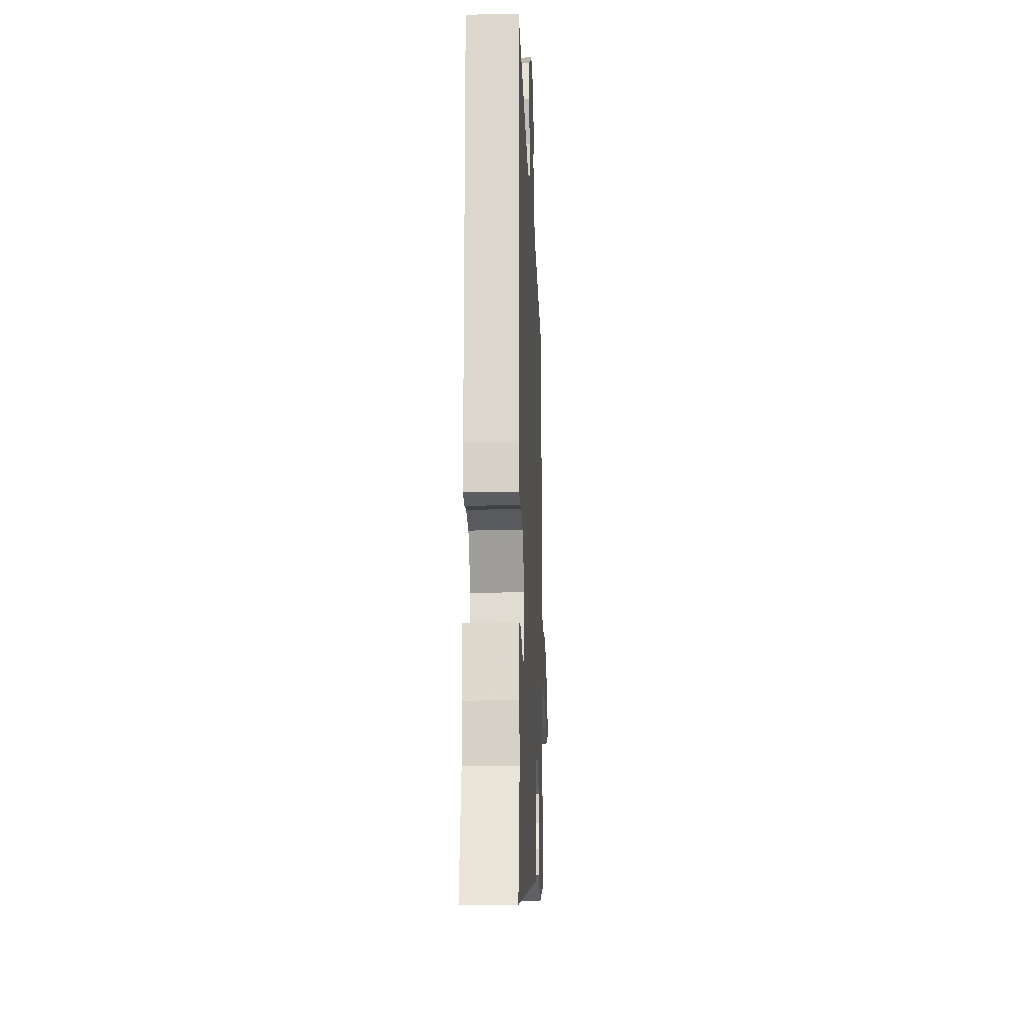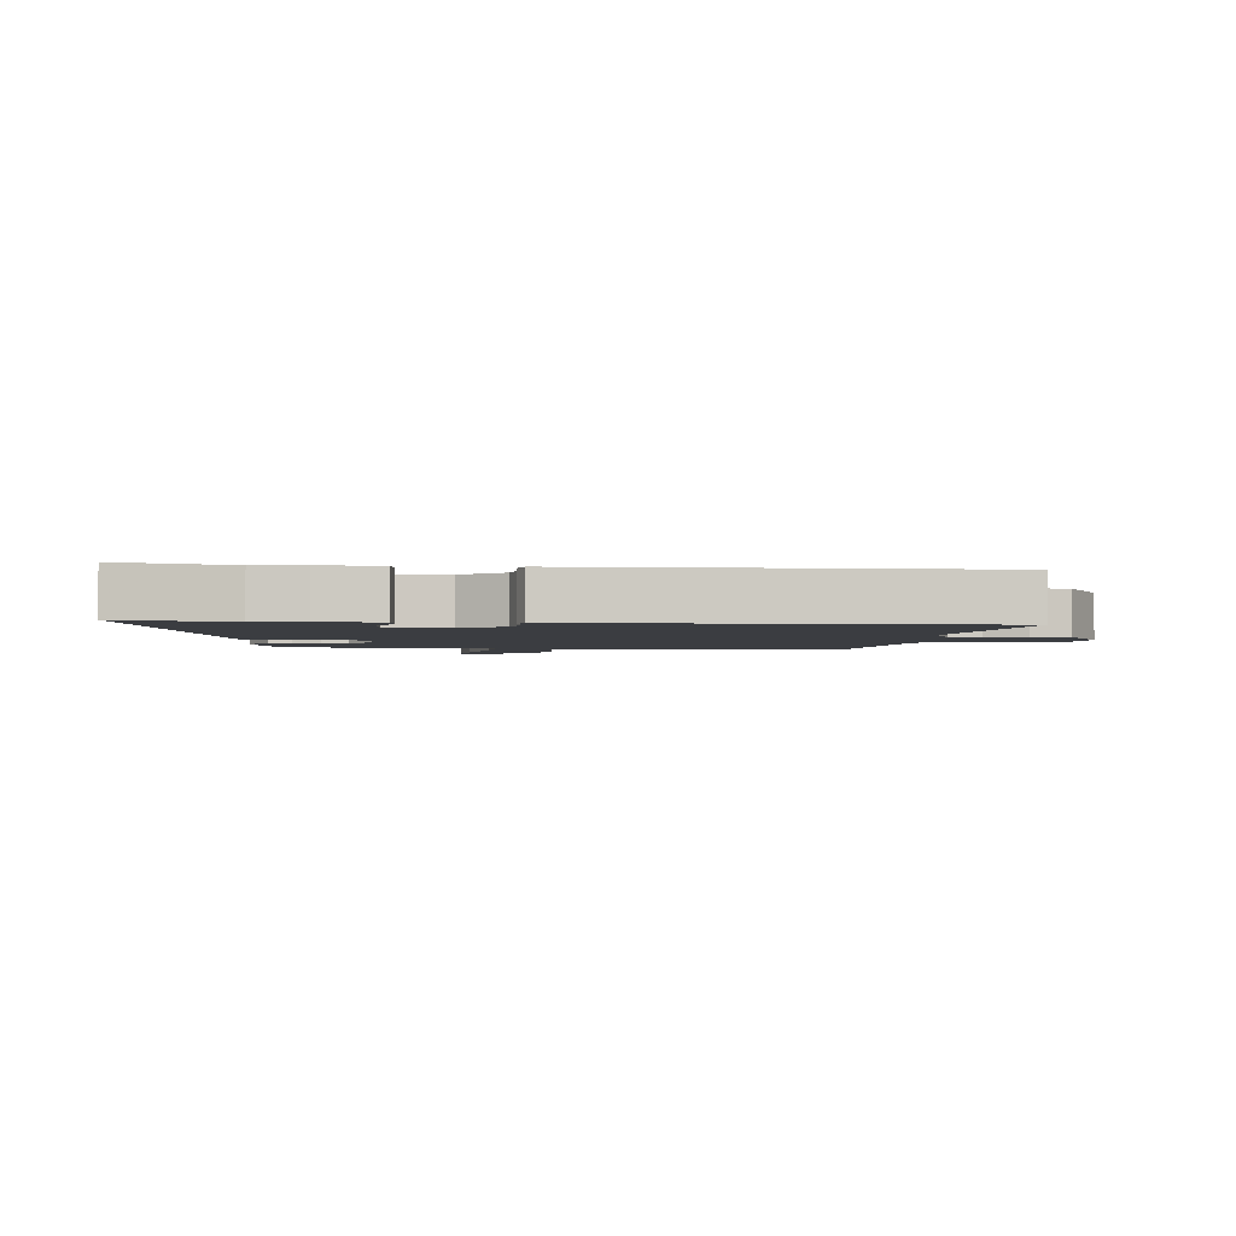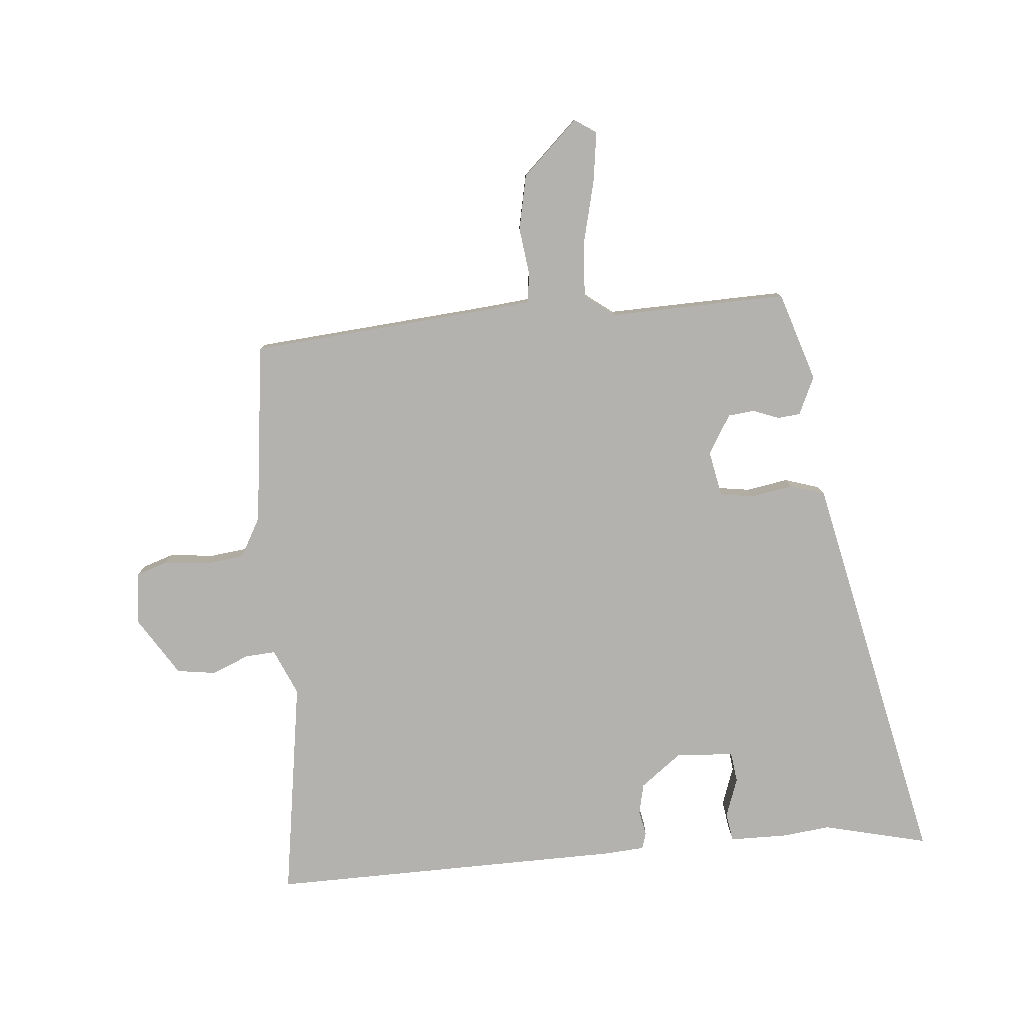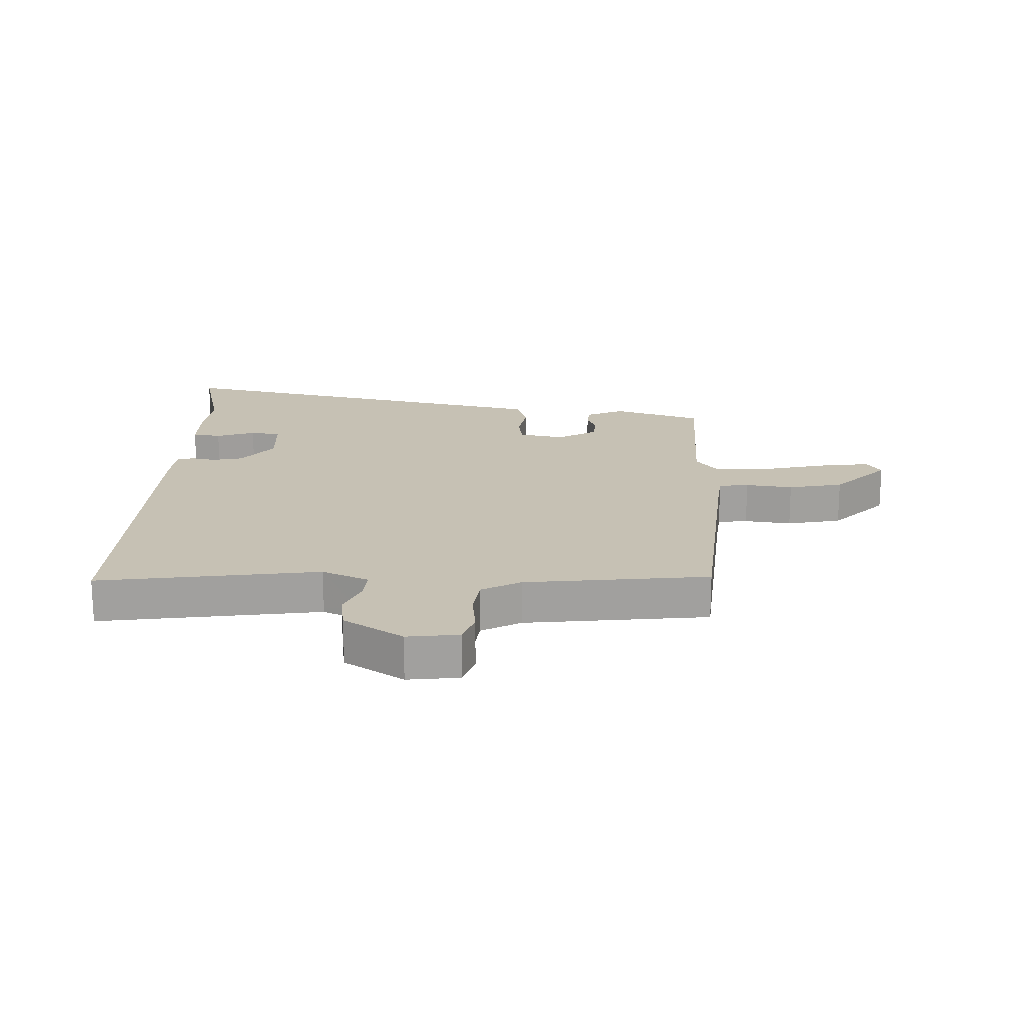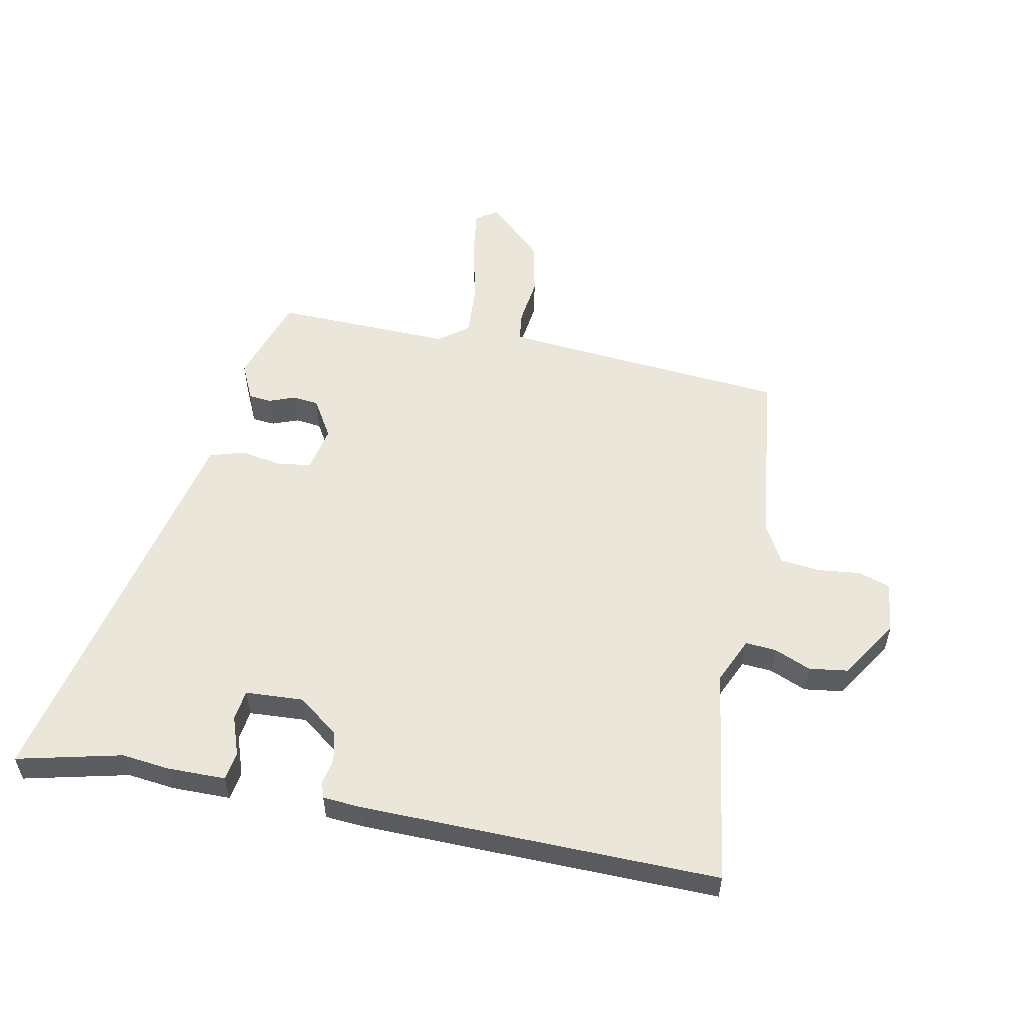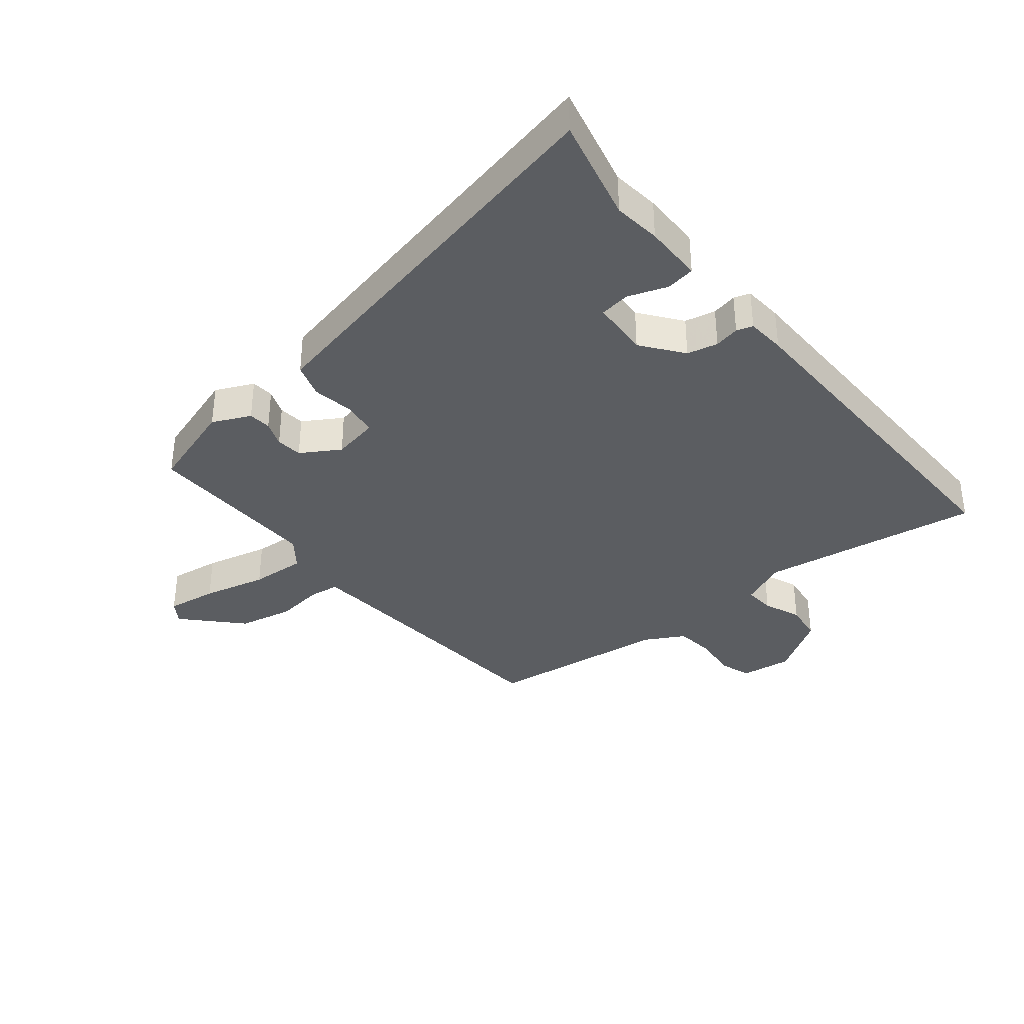
<metadata>
{"format":"obj","ext":"obj","renderer":"f3d","projection":"perspective","resolution":1024,"background":"white","views":[{"elev":-17.5,"azim":-87.7,"up":"+Z"},{"elev":-2.5,"azim":-95.5,"up":"+Y"},{"elev":-79.8,"azim":95.7,"up":"+Y"},{"elev":18.6,"azim":2.9,"up":"+Y"},{"elev":55.0,"azim":-77.9,"up":"+Y"},{"elev":-36.1,"azim":-140.3,"up":"+Y"}]}
</metadata>
<code>
v -0.536 0.07 -0.644
v -0.492 0.07 -0.47
v -0.5 0.07 -0.391
v -0.498 0.07 -0.293
v -0.45 0.07 -0.286
v -0.385 0.07 -0.31
v -0.334 0.07 -0.304
v -0.327 0.07 -0.207
v -0.378 0.07 -0.138
v -0.429 0.07 -0.126
v -0.471 0.07 -0.134
v -0.498 0.07 -0.125
v -0.502 0.07 -0.06
v -0.503 0.07 0.537
v -0.137 0.07 0.477
v -0.059 0.07 0.51
v -0.062 0.07 0.561
v -0.087 0.07 0.623
v -0.077 0.07 0.688
v 0.023 0.07 0.75
v 0.109 0.07 0.738
v 0.126 0.07 0.685
v 0.117 0.07 0.612
v 0.124 0.07 0.546
v 0.189 0.07 0.509
v 0.494 0.07 0.468
v 0.523 0.07 0.056
v 0.529 0.07 -0.013
v 0.579 0.07 -0.02
v 0.658 0.07 -0.011
v 0.749 0.07 -0.031
v 0.836 0.07 -0.125
v 0.811 0.07 -0.161
v 0.727 0.07 -0.148
v 0.621 0.07 -0.121
v 0.529 0.07 -0.114
v 0.491 0.07 -0.163
v 0.495 0.07 -0.46
v 0.345 0.07 -0.506
v 0.282 0.07 -0.476
v 0.279 0.07 -0.438
v 0.296 0.07 -0.395
v 0.292 0.07 -0.351
v 0.228 0.07 -0.311
v 0.151 0.07 -0.325
v 0.142 0.07 -0.381
v 0.153 0.07 -0.451
v 0.134 0.07 -0.509
v 0.035 0.07 -0.529
v -0.536 0 -0.644
v -0.492 0 -0.47
v -0.5 0 -0.391
v -0.498 0 -0.293
v -0.45 0 -0.286
v -0.385 0 -0.31
v -0.334 0 -0.304
v -0.327 0 -0.207
v -0.378 0 -0.138
v -0.429 0 -0.126
v -0.471 0 -0.134
v -0.498 0 -0.125
v -0.502 0 -0.06
v -0.503 0 0.537
v -0.137 0 0.477
v -0.059 0 0.51
v -0.062 0 0.561
v -0.087 0 0.623
v -0.077 0 0.688
v 0.023 0 0.75
v 0.109 0 0.738
v 0.126 0 0.685
v 0.117 0 0.612
v 0.124 0 0.546
v 0.189 0 0.509
v 0.494 0 0.468
v 0.523 0 0.056
v 0.529 0 -0.013
v 0.579 0 -0.02
v 0.658 0 -0.011
v 0.749 0 -0.031
v 0.836 0 -0.125
v 0.811 0 -0.161
v 0.727 0 -0.148
v 0.621 0 -0.121
v 0.529 0 -0.114
v 0.491 0 -0.163
v 0.495 0 -0.46
v 0.345 0 -0.506
v 0.282 0 -0.476
v 0.279 0 -0.438
v 0.296 0 -0.395
v 0.292 0 -0.351
v 0.228 0 -0.311
v 0.151 0 -0.325
v 0.142 0 -0.381
v 0.153 0 -0.451
v 0.134 0 -0.509
v 0.035 0 -0.529
f 49 1 2
f 48 49 2
f 47 48 2
f 46 47 2
f 45 46 2 3
f 44 45 3
f 40 41 42
f 39 40 42
f 38 39 42
f 37 38 42
f 36 37 42 43
f 33 34 35
f 32 33 35
f 31 32 35
f 30 31 35
f 29 30 35
f 28 29 35 36
f 36 43 44
f 28 36 44
f 27 28 44
f 21 22 23
f 20 21 23
f 19 20 23
f 18 19 23
f 17 18 23
f 16 17 23 24
f 15 16 24 25
f 13 14 15
f 12 13 15
f 11 12 15
f 10 11 15
f 25 26 27
f 15 25 27
f 10 15 27
f 9 10 27
f 3 4 5 6
f 3 6 7
f 44 3 7
f 8 9 27 44
f 7 8 44
f 51 50 98
f 51 98 97
f 51 97 96
f 51 96 95
f 52 51 95 94
f 52 94 93
f 91 90 89
f 91 89 88
f 91 88 87
f 91 87 86
f 92 91 86 85
f 84 83 82
f 84 82 81
f 84 81 80
f 84 80 79
f 84 79 78
f 85 84 78 77
f 93 92 85
f 93 85 77
f 93 77 76
f 72 71 70
f 72 70 69
f 72 69 68
f 72 68 67
f 72 67 66
f 73 72 66 65
f 74 73 65 64
f 64 63 62
f 64 62 61
f 64 61 60
f 64 60 59
f 76 75 74
f 76 74 64
f 76 64 59
f 76 59 58
f 55 54 53 52
f 56 55 52
f 56 52 93
f 93 76 58 57
f 93 57 56
f 1 50 51 2
f 2 51 52 3
f 3 52 53 4
f 4 53 54 5
f 5 54 55 6
f 6 55 56 7
f 7 56 57 8
f 8 57 58 9
f 9 58 59 10
f 10 59 60 11
f 11 60 61 12
f 12 61 62 13
f 13 62 63 14
f 14 63 64 15
f 15 64 65 16
f 16 65 66 17
f 17 66 67 18
f 18 67 68 19
f 19 68 69 20
f 20 69 70 21
f 21 70 71 22
f 22 71 72 23
f 23 72 73 24
f 24 73 74 25
f 25 74 75 26
f 26 75 76 27
f 27 76 77 28
f 28 77 78 29
f 29 78 79 30
f 30 79 80 31
f 31 80 81 32
f 32 81 82 33
f 33 82 83 34
f 34 83 84 35
f 35 84 85 36
f 36 85 86 37
f 37 86 87 38
f 38 87 88 39
f 39 88 89 40
f 40 89 90 41
f 41 90 91 42
f 42 91 92 43
f 43 92 93 44
f 44 93 94 45
f 45 94 95 46
f 46 95 96 47
f 47 96 97 48
f 48 97 98 49
f 49 98 50 1

</code>
